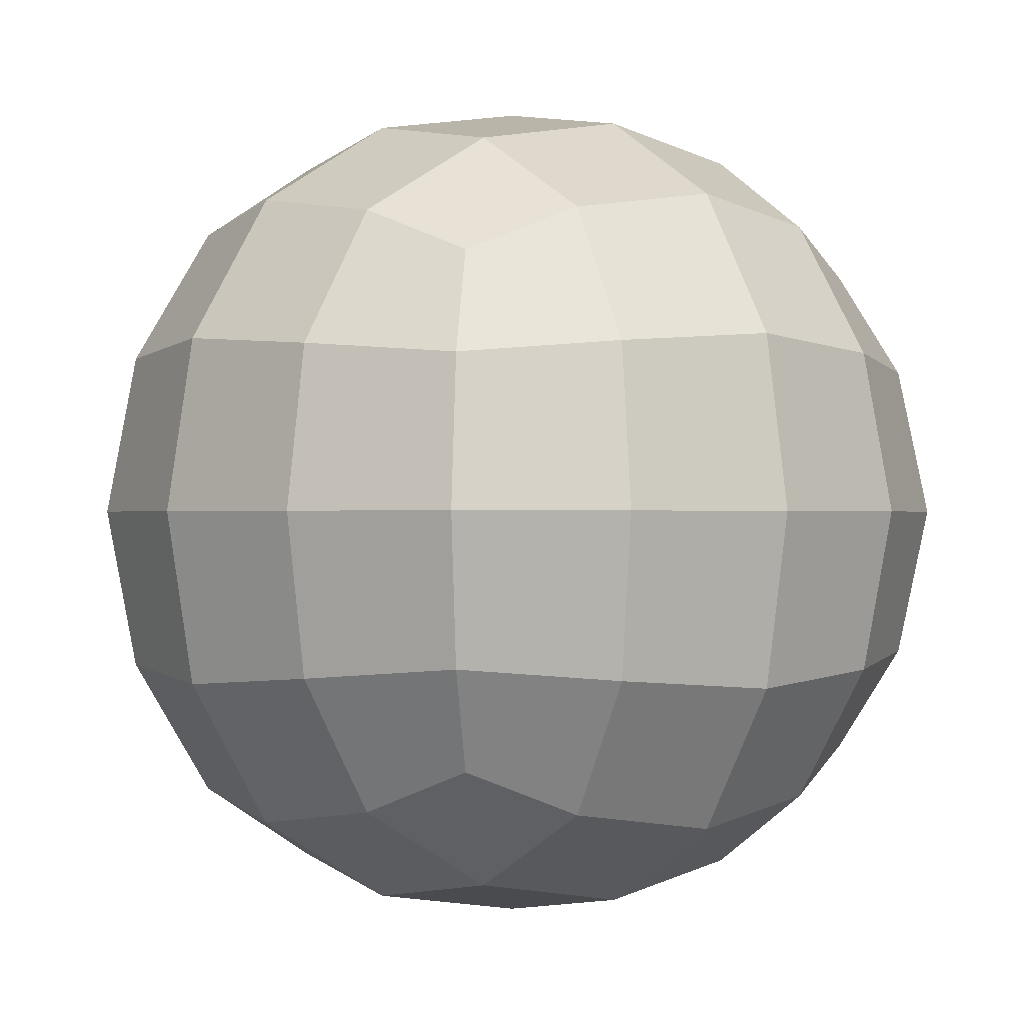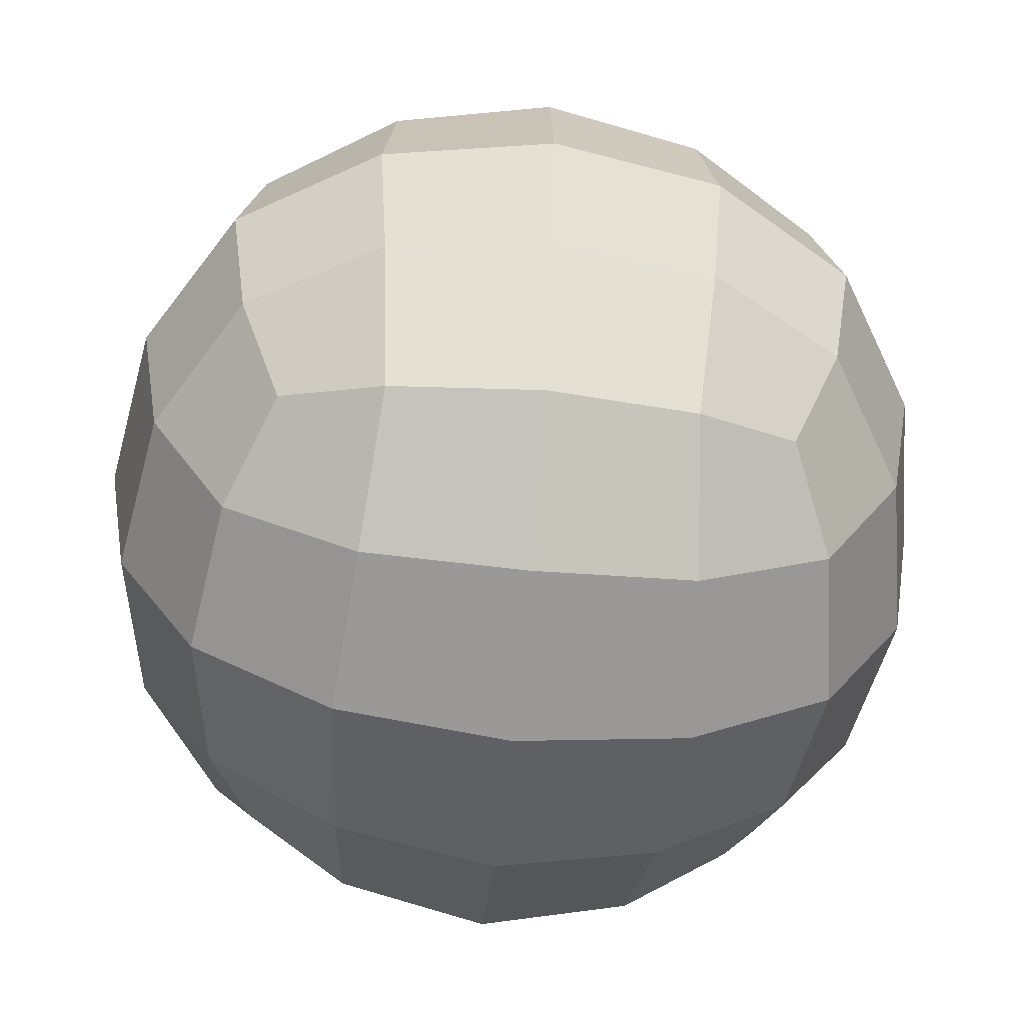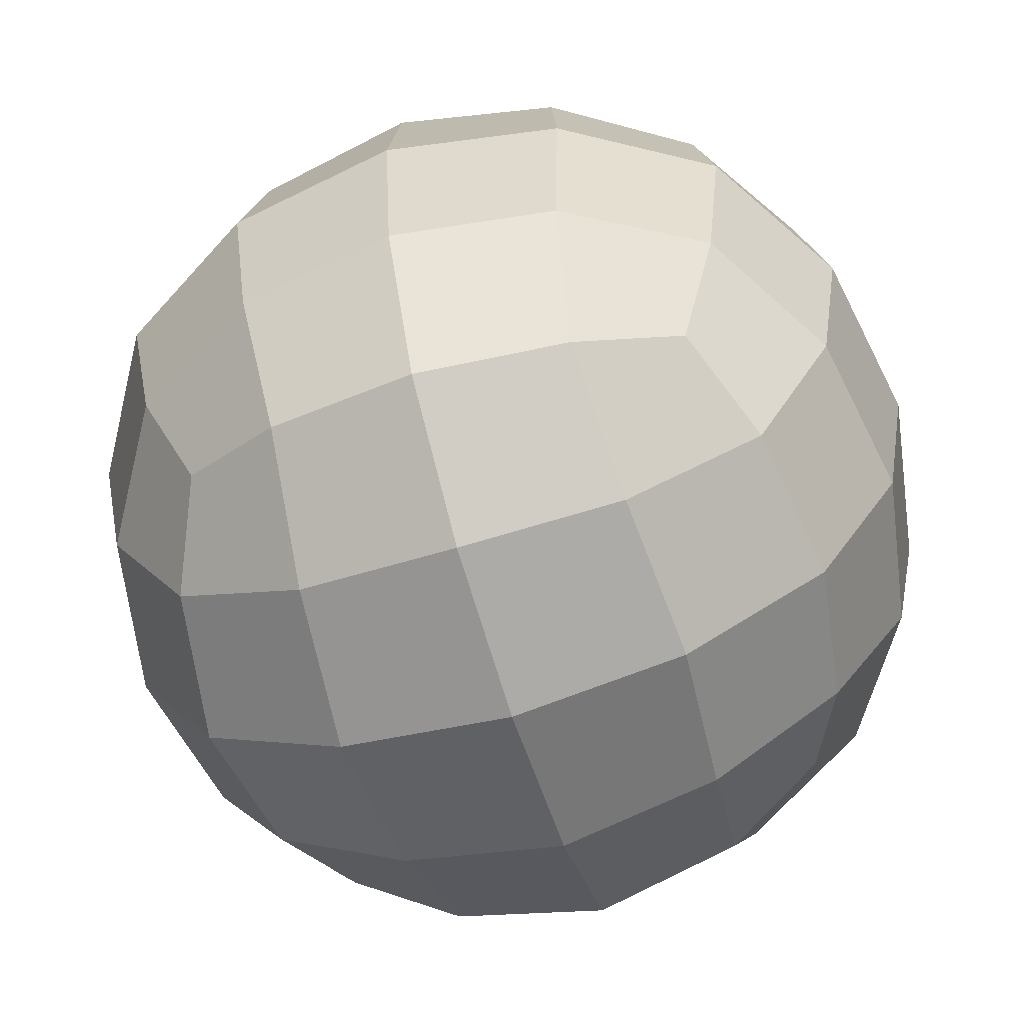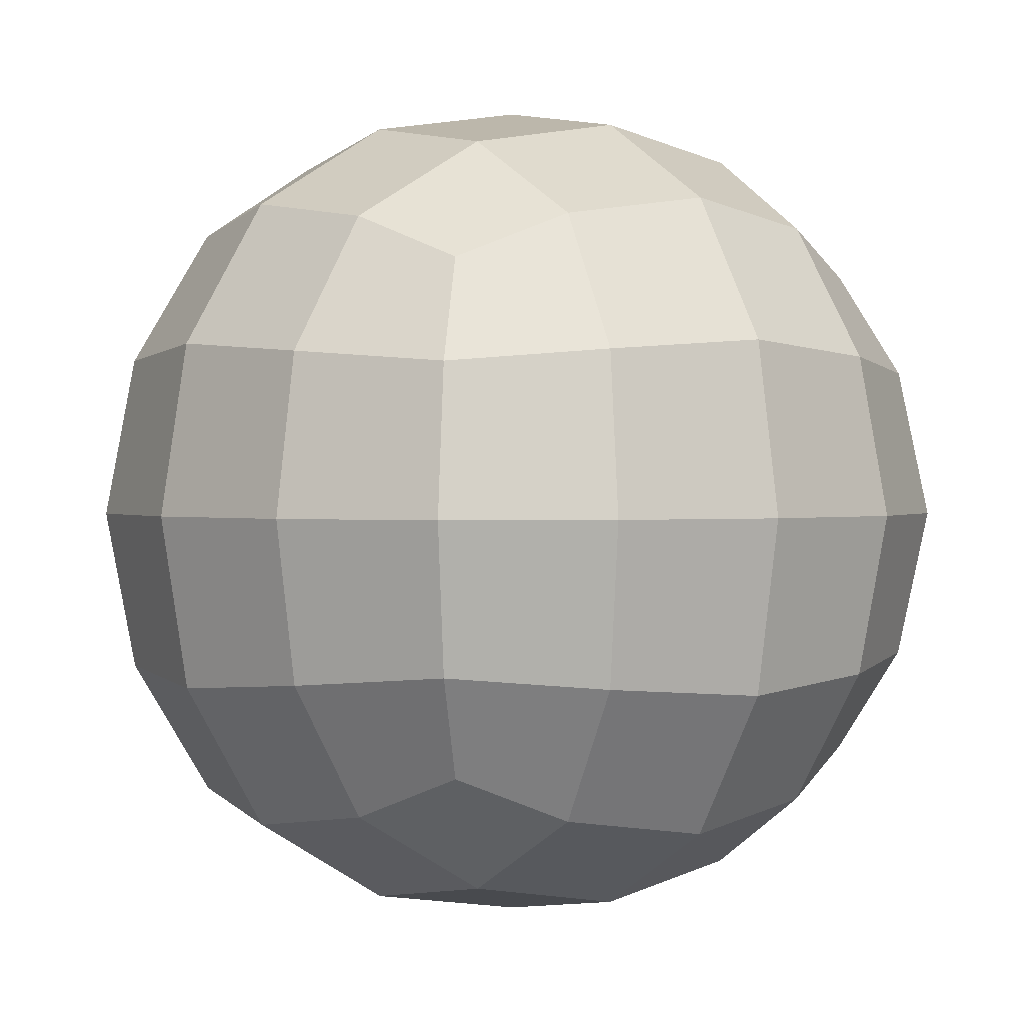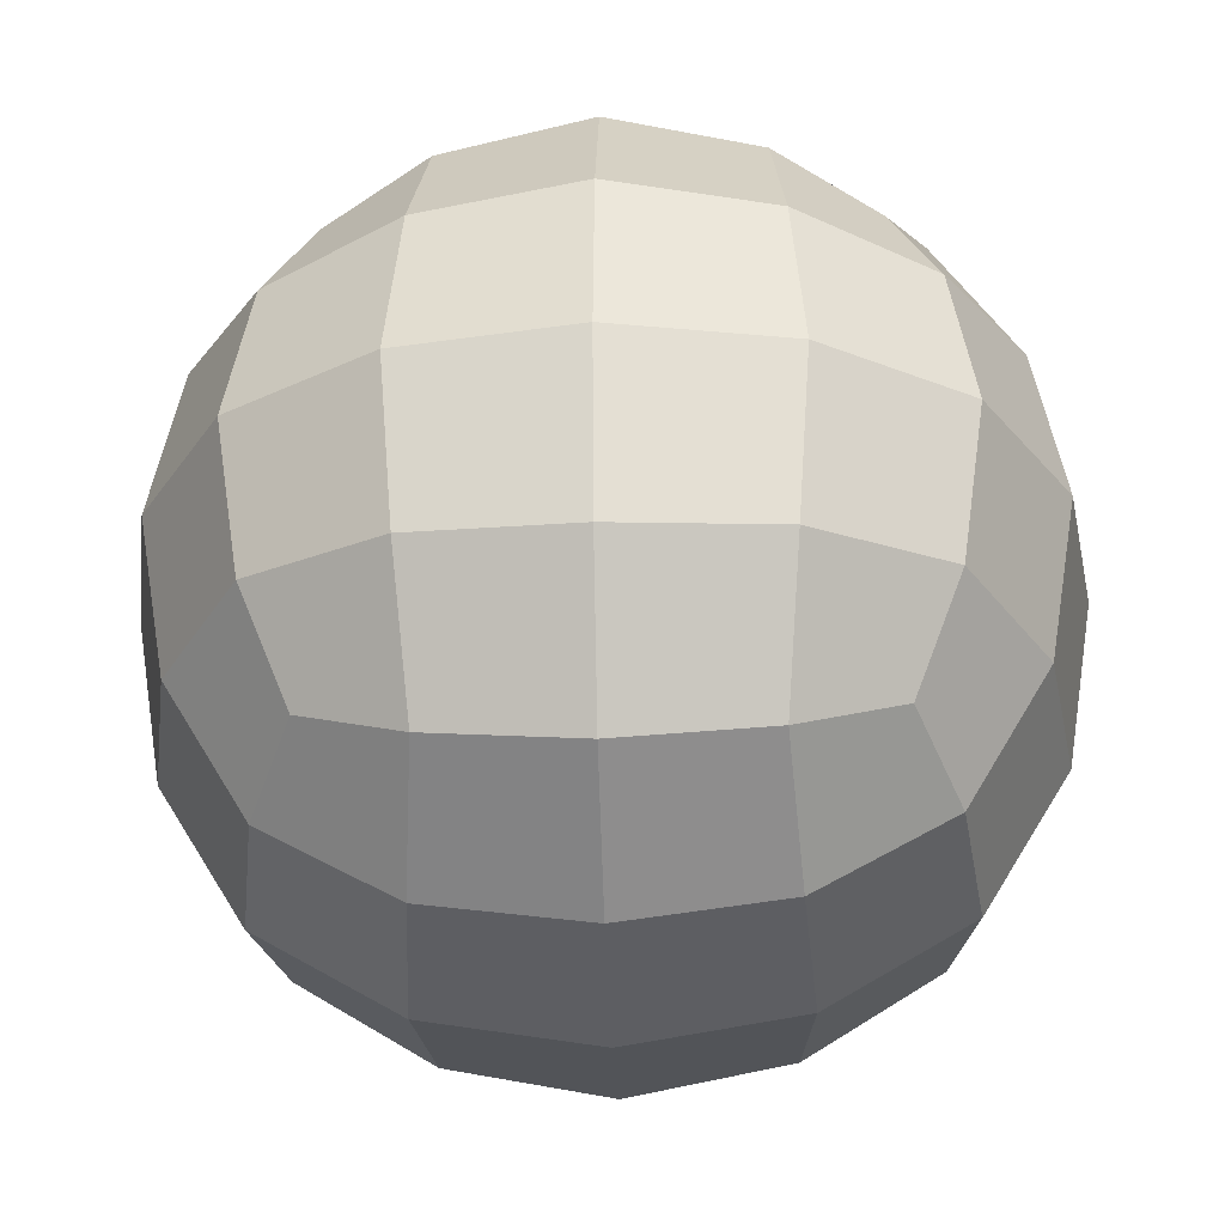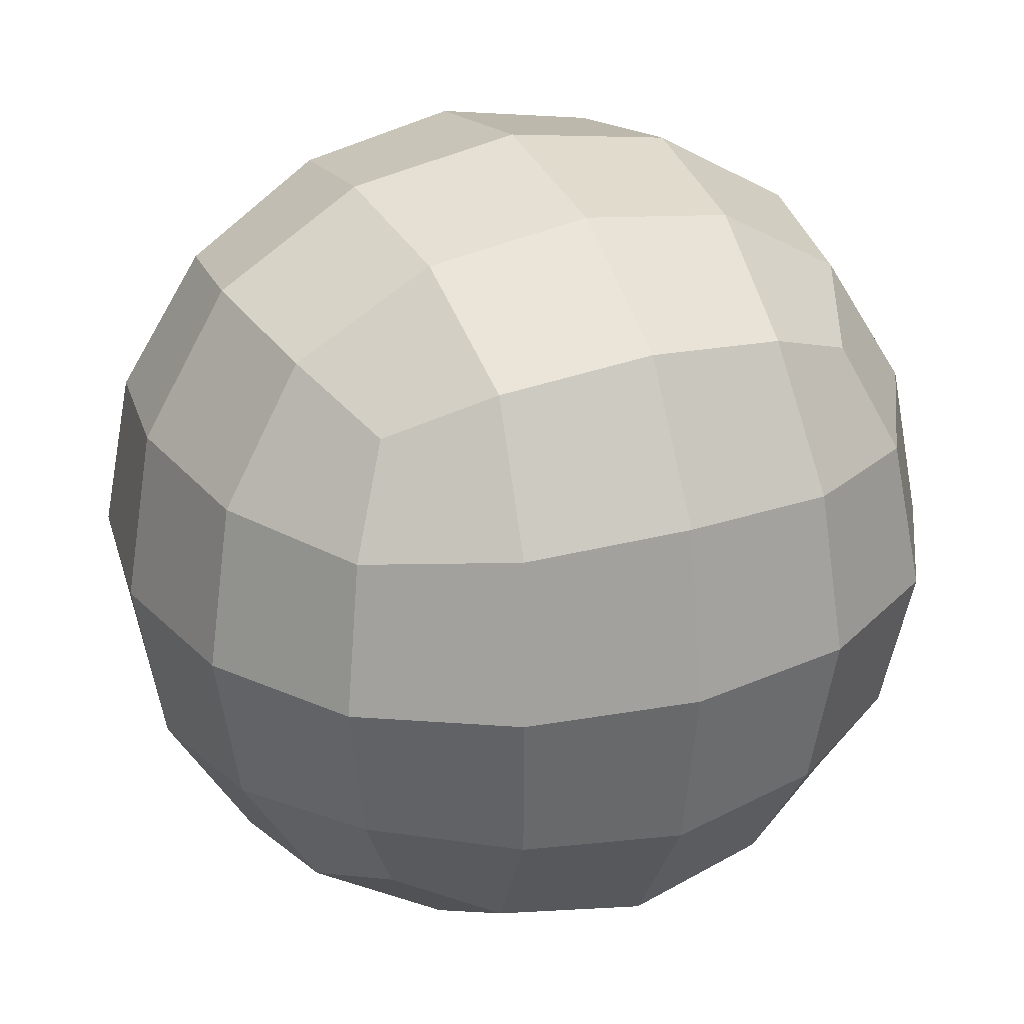
<metadata>
{"format":"obj","ext":"obj","renderer":"f3d","projection":"perspective","resolution":1024,"background":"white","views":[{"elev":-0.2,"azim":142.2,"up":"+Y"},{"elev":-59.8,"azim":-95.7,"up":"+Z"},{"elev":-63.4,"azim":-72.8,"up":"+Z"},{"elev":1.0,"azim":143.8,"up":"+Y"},{"elev":-32.4,"azim":-177.9,"up":"+Z"},{"elev":27.6,"azim":-24.7,"up":"+Y"}]}
</metadata>
<code>
o CubedSphere.obj
v -0.2546 0.2454 -0.2546
v 0.2546 0.2454 -0.2546
v -0.2546 0.7546 -0.2546
v 0.2546 0.7546 -0.2546
v -0.2546 0.2454 0.2546
v 0.2546 0.2454 0.2546
v -0.2546 0.7546 0.2546
v 0.2546 0.7546 0.2546
v 0 0.5 -0.4392
v 0 0.5 0.4392
v 0 0.06076 -0
v 0.4392 0.5 0
v -0 0.9392 0
v -0.4392 0.5 0
v 0.3216 0.5 -0.3216
v 0 0.1784 -0.3216
v -0.3216 0.5 -0.3216
v -0 0.8216 -0.3216
v 0.3216 0.5 0.3216
v -0 0.8216 0.3216
v -0.3216 0.5 0.3216
v 0 0.1784 0.3216
v -0.3216 0.1784 -0
v 0.3216 0.1784 -0
v 0.3216 0.8216 0
v -0.3216 0.8216 0
v 0.1632 0.6632 -0.3819
v 0.1632 0.3368 -0.3819
v -0.1632 0.3368 -0.3819
v -0.1632 0.6632 -0.3819
v 0.1632 0.3368 0.3819
v 0.1632 0.6632 0.3819
v -0.1632 0.6632 0.3819
v -0.1632 0.3368 0.3819
v 0.1632 0.1181 0.1632
v -0.1632 0.1181 0.1632
v -0.1632 0.1181 -0.1632
v 0.1632 0.1181 -0.1632
v 0.3819 0.6632 0.1632
v 0.3819 0.3368 0.1632
v 0.3819 0.3368 -0.1632
v 0.3819 0.6632 -0.1632
v -0.1632 0.8819 0.1632
v 0.1632 0.8819 0.1632
v 0.1632 0.8819 -0.1632
v -0.1632 0.8819 -0.1632
v -0.3819 0.3368 0.1632
v -0.3819 0.6632 0.1632
v -0.3819 0.6632 -0.1632
v -0.3819 0.3368 -0.1632
v 0.2995 0.651 -0.2995
v 0.1753 0.5 -0.4097
v 0 0.6753 -0.4097
v 0.151 0.7995 -0.2995
v 0.2995 0.349 -0.2995
v 0.151 0.2005 -0.2995
v 0 0.3247 -0.4097
v -0.151 0.2005 -0.2995
v -0.2995 0.349 -0.2995
v -0.1753 0.5 -0.4097
v -0.2995 0.651 -0.2995
v -0.151 0.7995 -0.2995
v 0.2995 0.349 0.2995
v 0.1753 0.5 0.4097
v 0 0.3247 0.4097
v 0.151 0.2005 0.2995
v 0.2995 0.651 0.2995
v 0.151 0.7995 0.2995
v 0 0.6753 0.4097
v -0.151 0.7995 0.2995
v -0.2995 0.651 0.2995
v -0.1753 0.5 0.4097
v -0.2995 0.349 0.2995
v -0.151 0.2005 0.2995
v 0 0.09028 0.1753
v 0.1753 0.09028 0
v 0.2995 0.2005 0.151
v -0.2995 0.2005 0.151
v -0.1753 0.09028 0
v -0.2995 0.2005 -0.151
v 0 0.09028 -0.1753
v 0.2995 0.2005 -0.151
v 0.4097 0.5 0.1753
v 0.4097 0.6753 0
v 0.2995 0.7995 0.151
v 0.4097 0.3247 0
v 0.4097 0.5 -0.1753
v 0.2995 0.7995 -0.151
v 0 0.9097 0.1753
v -0.1753 0.9097 0
v -0.2995 0.7995 0.151
v 0.1753 0.9097 0
v 0 0.9097 -0.1753
v -0.2995 0.7995 -0.151
v -0.4097 0.5 0.1753
v -0.4097 0.3247 0
v -0.4097 0.6753 0
v -0.4097 0.5 -0.1753
g CubedSphere
f 4 51 27 54
f 51 15 52 27
f 27 52 9 53
f 54 27 53 18
f 15 55 28 52
f 55 2 56 28
f 28 56 16 57
f 52 28 57 9
f 9 57 29 60
f 57 16 58 29
f 29 58 1 59
f 60 29 59 17
f 18 53 30 62
f 53 9 60 30
f 30 60 17 61
f 62 30 61 3
f 6 63 31 66
f 63 19 64 31
f 31 64 10 65
f 66 31 65 22
f 19 67 32 64
f 67 8 68 32
f 32 68 20 69
f 64 32 69 10
f 10 69 33 72
f 69 20 70 33
f 33 70 7 71
f 72 33 71 21
f 22 65 34 74
f 65 10 72 34
f 34 72 21 73
f 74 34 73 5
f 6 66 35 77
f 66 22 75 35
f 35 75 11 76
f 77 35 76 24
f 22 74 36 75
f 74 5 78 36
f 36 78 23 79
f 75 36 79 11
f 11 79 37 81
f 79 23 80 37
f 37 80 1 58
f 81 37 58 16
f 24 76 38 82
f 76 11 81 38
f 38 81 16 56
f 82 38 56 2
f 8 67 39 85
f 67 19 83 39
f 39 83 12 84
f 85 39 84 25
f 19 63 40 83
f 63 6 77 40
f 40 77 24 86
f 83 40 86 12
f 12 86 41 87
f 86 24 82 41
f 41 82 2 55
f 87 41 55 15
f 25 84 42 88
f 84 12 87 42
f 42 87 15 51
f 88 42 51 4
f 7 70 43 91
f 70 20 89 43
f 43 89 13 90
f 91 43 90 26
f 20 68 44 89
f 68 8 85 44
f 44 85 25 92
f 89 44 92 13
f 13 92 45 93
f 92 25 88 45
f 45 88 4 54
f 93 45 54 18
f 26 90 46 94
f 90 13 93 46
f 46 93 18 62
f 94 46 62 3
f 5 73 47 78
f 73 21 95 47
f 47 95 14 96
f 78 47 96 23
f 21 71 48 95
f 71 7 91 48
f 48 91 26 97
f 95 48 97 14
f 14 97 49 98
f 97 26 94 49
f 49 94 3 61
f 98 49 61 17
f 23 96 50 80
f 96 14 98 50
f 50 98 17 59
f 80 50 59 1

</code>
